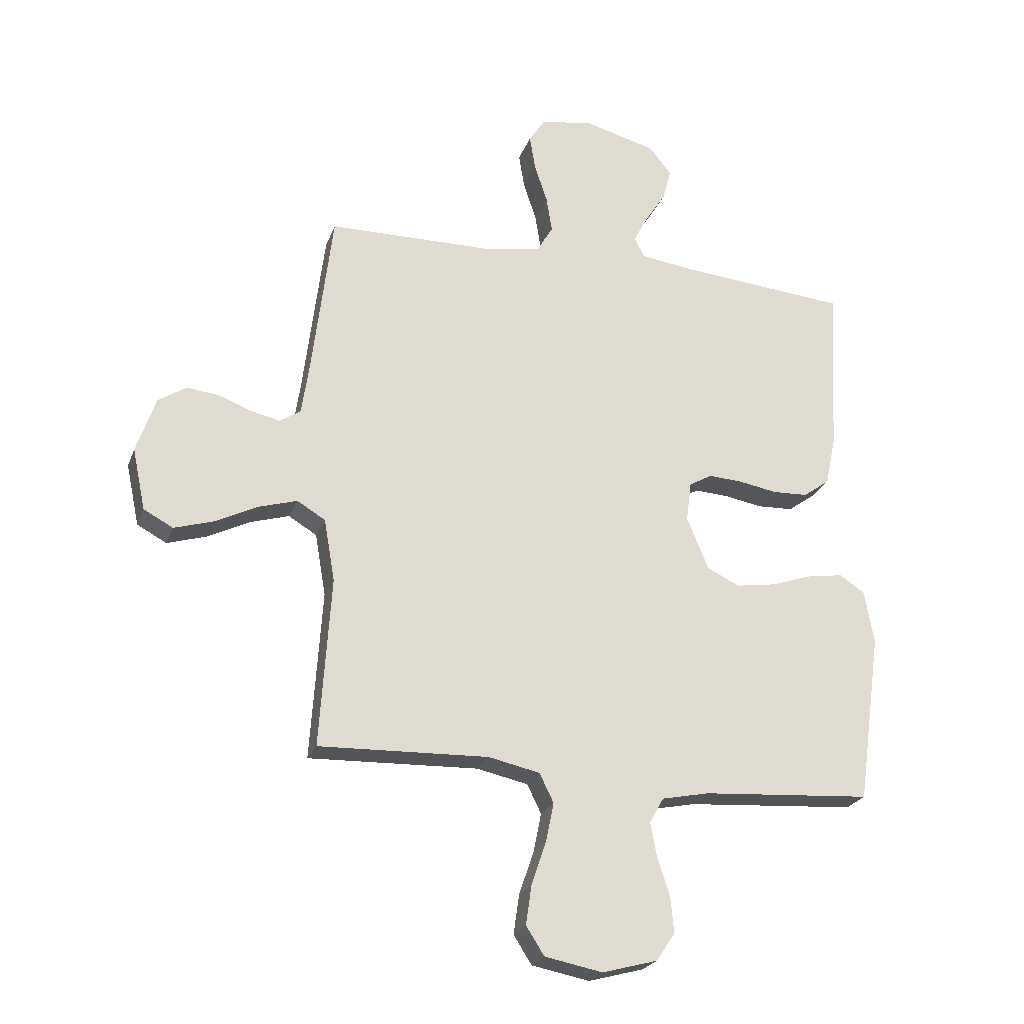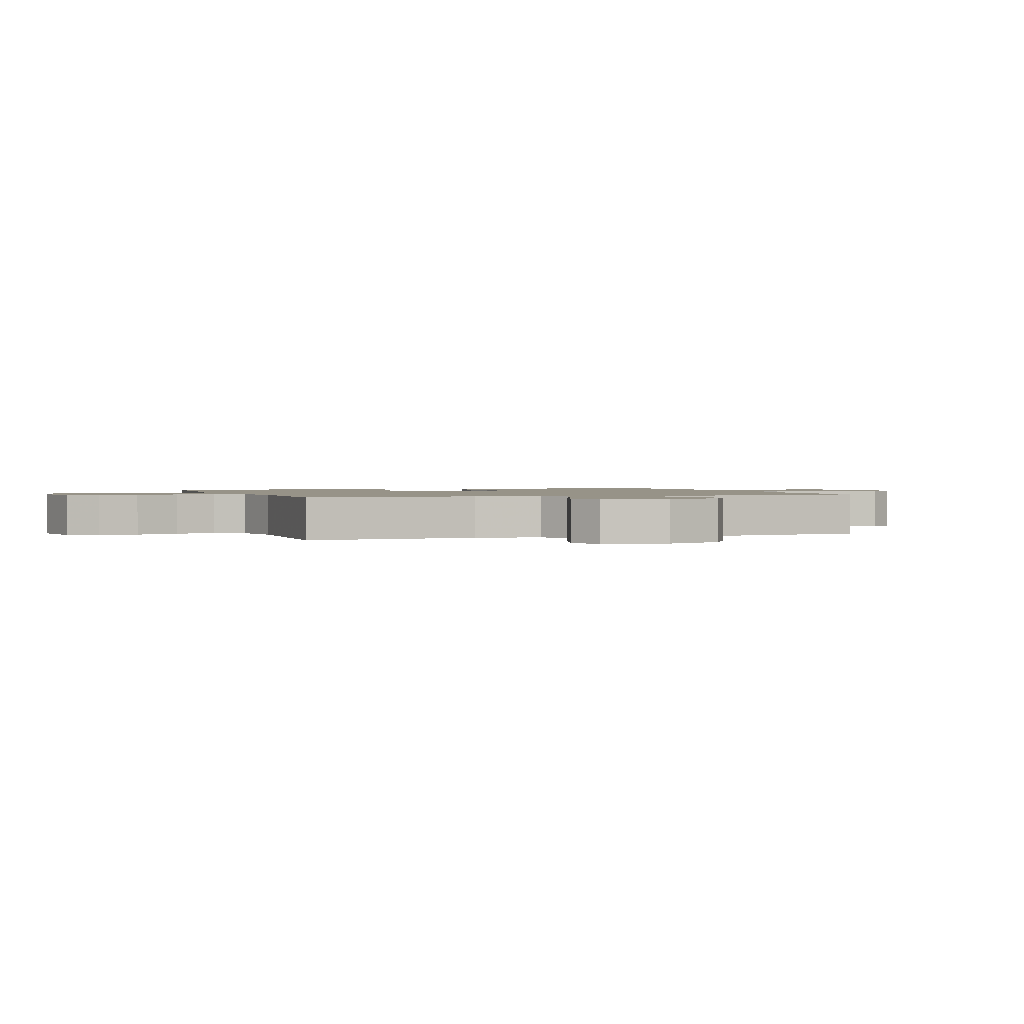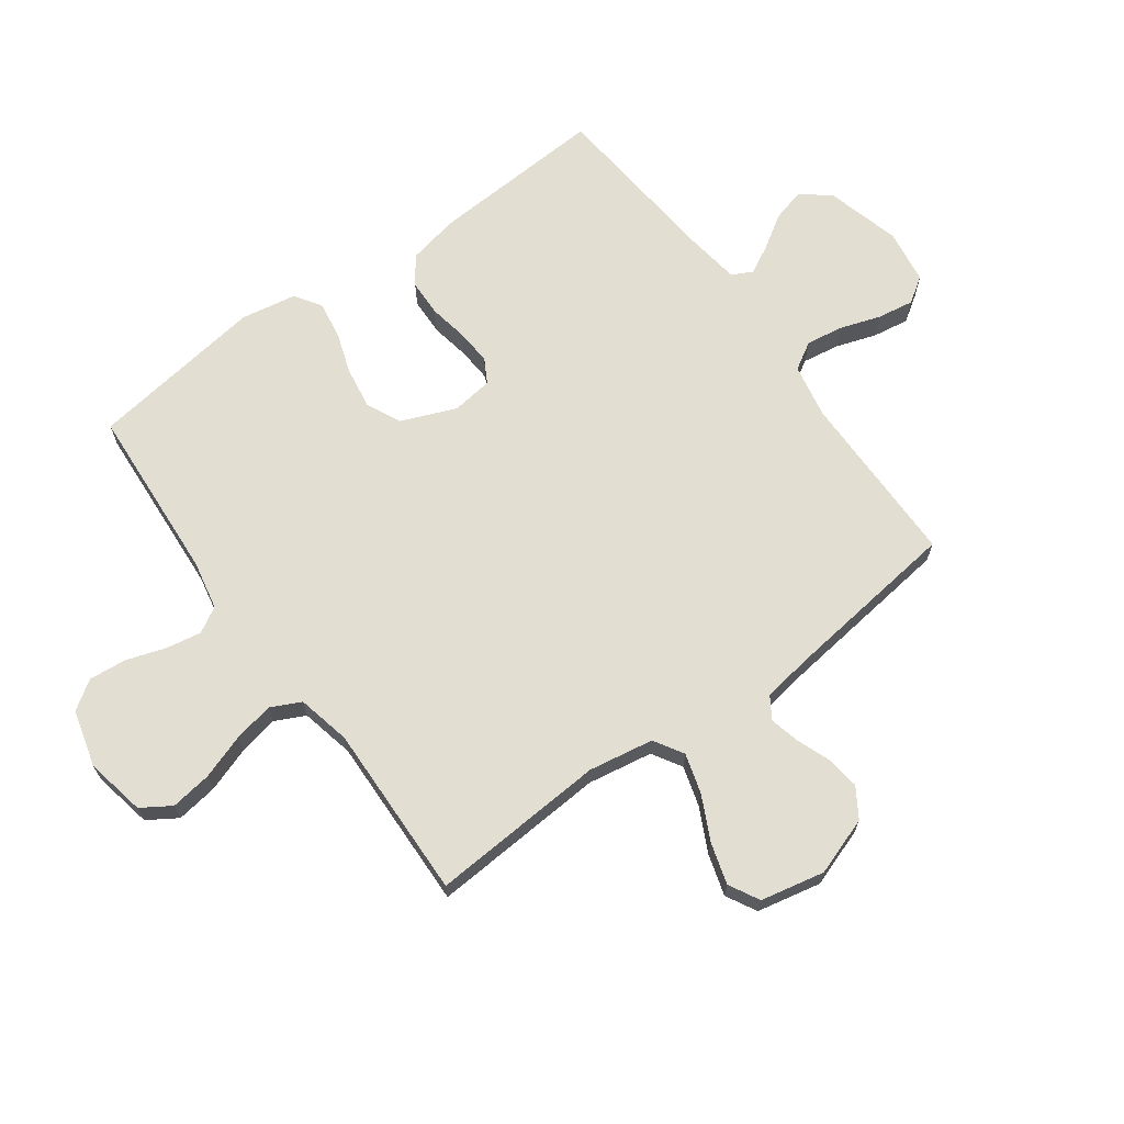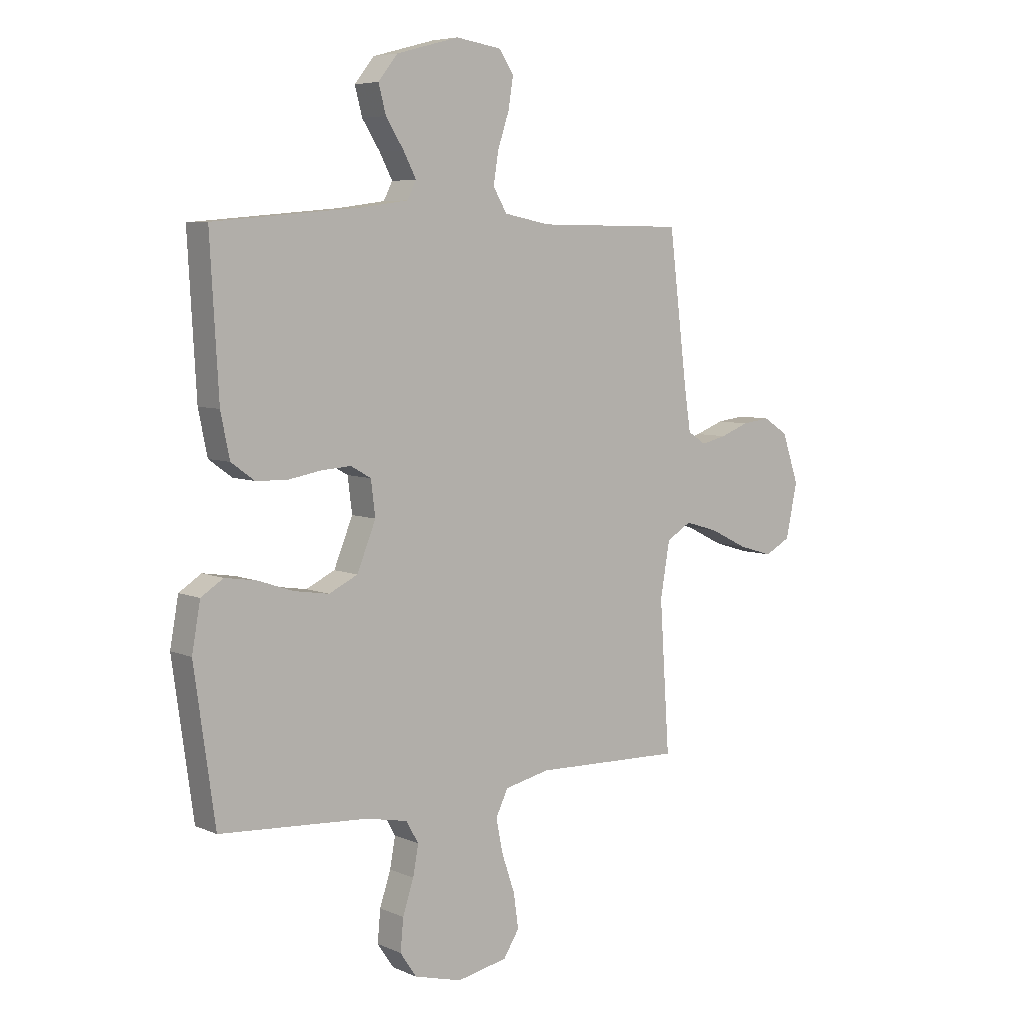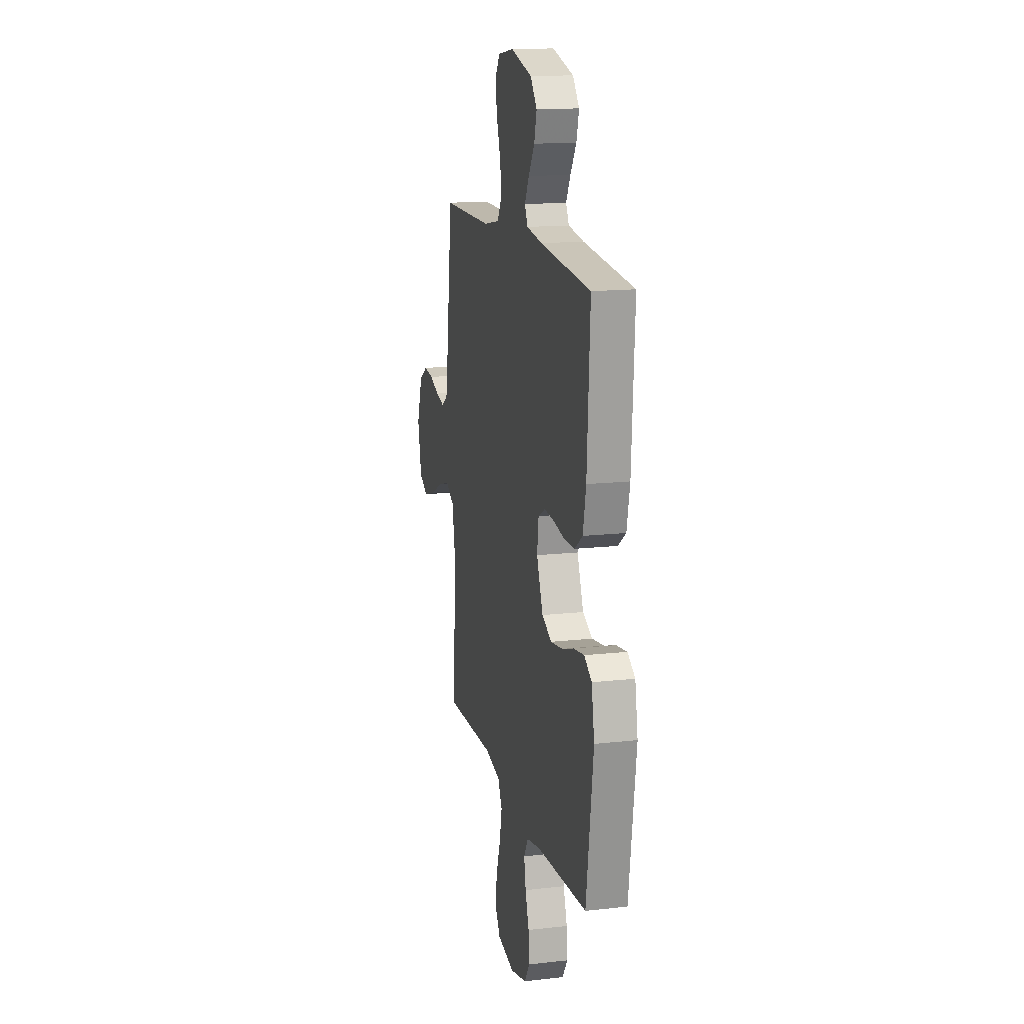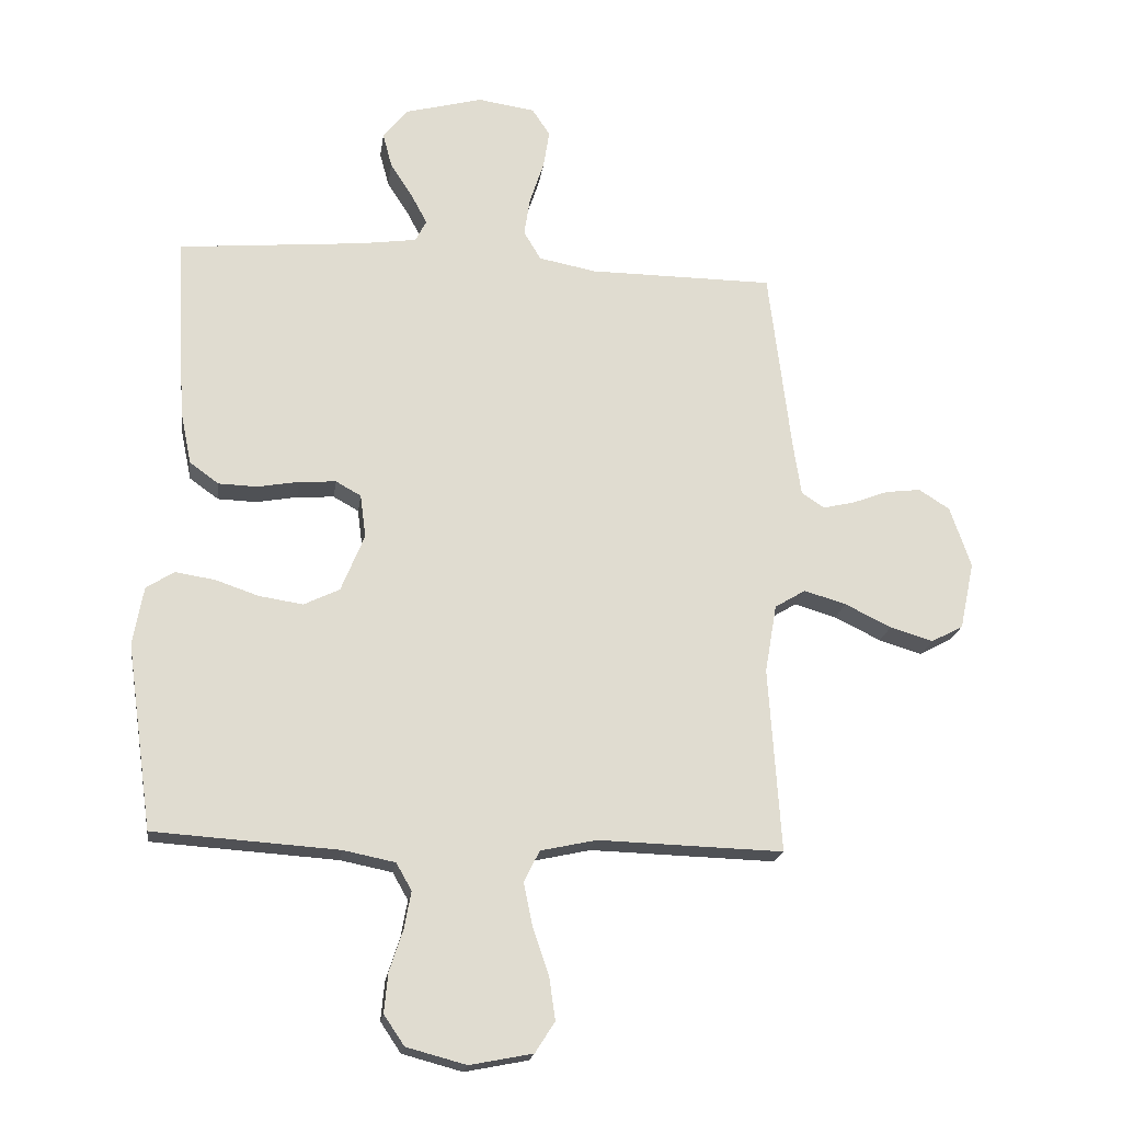
<metadata>
{"format":"obj","ext":"obj","renderer":"f3d","projection":"perspective","resolution":1024,"background":"white","views":[{"elev":-23.5,"azim":-17.2,"up":"+Z"},{"elev":1.3,"azim":-109.9,"up":"+Y"},{"elev":67.7,"azim":-126.1,"up":"+Y"},{"elev":6.3,"azim":141.6,"up":"+Z"},{"elev":15.3,"azim":76.5,"up":"+Z"},{"elev":-19.7,"azim":172.1,"up":"+Z"}]}
</metadata>
<code>
v 0.5 0.07 -0.5
v 0.2 0.07 -0.52
v 0.116 0.07 -0.537
v 0.091 0.07 -0.581
v 0.102 0.07 -0.641
v 0.124 0.07 -0.708
v 0.13 0.07 -0.772
v 0.097 0.07 -0.821
v 0 0.07 -0.847
v -0.102 0.07 -0.827
v -0.134 0.07 -0.777
v -0.124 0.07 -0.707
v -0.098 0.07 -0.631
v -0.084 0.07 -0.562
v -0.109 0.07 -0.511
v -0.2 0.07 -0.491
v -0.5 0.07 -0.5
v -0.48 0.07 -0.2
v -0.499 0.07 -0.089
v -0.549 0.07 -0.059
v -0.617 0.07 -0.079
v -0.692 0.07 -0.116
v -0.762 0.07 -0.137
v -0.814 0.07 -0.109
v -0.837 0.07 0
v -0.803 0.07 0.099
v -0.753 0.07 0.131
v -0.696 0.07 0.124
v -0.638 0.07 0.102
v -0.587 0.07 0.09
v -0.55 0.07 0.114
v -0.537 0.07 0.2
v -0.5 0.07 0.5
v -0.2 0.07 0.502
v -0.107 0.07 0.52
v -0.079 0.07 0.567
v -0.089 0.07 0.63
v -0.112 0.07 0.699
v -0.122 0.07 0.761
v -0.093 0.07 0.805
v 0 0.07 0.819
v 0.127 0.07 0.785
v 0.166 0.07 0.736
v 0.151 0.07 0.68
v 0.115 0.07 0.624
v 0.089 0.07 0.575
v 0.107 0.07 0.54
v 0.2 0.07 0.527
v 0.5 0.07 0.5
v 0.483 0.07 0.2
v 0.465 0.07 0.113
v 0.418 0.07 0.079
v 0.355 0.07 0.077
v 0.288 0.07 0.089
v 0.228 0.07 0.093
v 0.187 0.07 0.07
v 0.178 0.07 0
v 0.216 0.07 -0.093
v 0.274 0.07 -0.121
v 0.345 0.07 -0.11
v 0.416 0.07 -0.086
v 0.48 0.07 -0.076
v 0.525 0.07 -0.105
v 0.542 0.07 -0.2
v 0.5 0 -0.5
v 0.2 0 -0.52
v 0.116 0 -0.537
v 0.091 0 -0.581
v 0.102 0 -0.641
v 0.124 0 -0.708
v 0.13 0 -0.772
v 0.097 0 -0.821
v 0 0 -0.847
v -0.102 0 -0.827
v -0.134 0 -0.777
v -0.124 0 -0.707
v -0.098 0 -0.631
v -0.084 0 -0.562
v -0.109 0 -0.511
v -0.2 0 -0.491
v -0.5 0 -0.5
v -0.48 0 -0.2
v -0.499 0 -0.089
v -0.549 0 -0.059
v -0.617 0 -0.079
v -0.692 0 -0.116
v -0.762 0 -0.137
v -0.814 0 -0.109
v -0.837 0 0
v -0.803 0 0.099
v -0.753 0 0.131
v -0.696 0 0.124
v -0.638 0 0.102
v -0.587 0 0.09
v -0.55 0 0.114
v -0.537 0 0.2
v -0.5 0 0.5
v -0.2 0 0.502
v -0.107 0 0.52
v -0.079 0 0.567
v -0.089 0 0.63
v -0.112 0 0.699
v -0.122 0 0.761
v -0.093 0 0.805
v 0 0 0.819
v 0.127 0 0.785
v 0.166 0 0.736
v 0.151 0 0.68
v 0.115 0 0.624
v 0.089 0 0.575
v 0.107 0 0.54
v 0.2 0 0.527
v 0.5 0 0.5
v 0.483 0 0.2
v 0.465 0 0.113
v 0.418 0 0.079
v 0.355 0 0.077
v 0.288 0 0.089
v 0.228 0 0.093
v 0.187 0 0.07
v 0.178 0 0
v 0.216 0 -0.093
v 0.274 0 -0.121
v 0.345 0 -0.11
v 0.416 0 -0.086
v 0.48 0 -0.076
v 0.525 0 -0.105
v 0.542 0 -0.2
f 63 64 1 2
f 60 61 62 63
f 59 60 63 2
f 58 59 2 3
f 57 58 3 4
f 56 57 4
f 51 52 53 54
f 51 54 55
f 48 49 50 51
f 47 48 51 55
f 46 47 55 56
f 42 43 44 45
f 42 45 46
f 41 42 46
f 37 38 39 40
f 36 37 40 41
f 32 33 34
f 31 32 34 35
f 26 27 28 29
f 26 29 30
f 25 26 30
f 24 25 30
f 21 22 23 24
f 20 21 24 30
f 19 20 30 31
f 16 17 18
f 15 16 18 19
f 10 11 12 13
f 10 13 14
f 9 10 14
f 8 9 14
f 5 6 7 8
f 4 5 8 14
f 56 4 14 15
f 36 41 46 56
f 35 36 56 15
f 15 19 31 35
f 66 65 128 127
f 127 126 125 124
f 66 127 124 123
f 67 66 123 122
f 68 67 122 121
f 68 121 120
f 118 117 116 115
f 119 118 115
f 115 114 113 112
f 119 115 112 111
f 120 119 111 110
f 109 108 107 106
f 110 109 106
f 110 106 105
f 104 103 102 101
f 105 104 101 100
f 98 97 96
f 99 98 96 95
f 93 92 91 90
f 94 93 90
f 94 90 89
f 94 89 88
f 88 87 86 85
f 94 88 85 84
f 95 94 84 83
f 82 81 80
f 83 82 80 79
f 77 76 75 74
f 78 77 74
f 78 74 73
f 78 73 72
f 72 71 70 69
f 78 72 69 68
f 79 78 68 120
f 120 110 105 100
f 79 120 100 99
f 99 95 83 79
f 1 65 66 2
f 2 66 67 3
f 3 67 68 4
f 4 68 69 5
f 5 69 70 6
f 6 70 71 7
f 7 71 72 8
f 8 72 73 9
f 9 73 74 10
f 10 74 75 11
f 11 75 76 12
f 12 76 77 13
f 13 77 78 14
f 14 78 79 15
f 15 79 80 16
f 16 80 81 17
f 17 81 82 18
f 18 82 83 19
f 19 83 84 20
f 20 84 85 21
f 21 85 86 22
f 22 86 87 23
f 23 87 88 24
f 24 88 89 25
f 25 89 90 26
f 26 90 91 27
f 27 91 92 28
f 28 92 93 29
f 29 93 94 30
f 30 94 95 31
f 31 95 96 32
f 32 96 97 33
f 33 97 98 34
f 34 98 99 35
f 35 99 100 36
f 36 100 101 37
f 37 101 102 38
f 38 102 103 39
f 39 103 104 40
f 40 104 105 41
f 41 105 106 42
f 42 106 107 43
f 43 107 108 44
f 44 108 109 45
f 45 109 110 46
f 46 110 111 47
f 47 111 112 48
f 48 112 113 49
f 49 113 114 50
f 50 114 115 51
f 51 115 116 52
f 52 116 117 53
f 53 117 118 54
f 54 118 119 55
f 55 119 120 56
f 56 120 121 57
f 57 121 122 58
f 58 122 123 59
f 59 123 124 60
f 60 124 125 61
f 61 125 126 62
f 62 126 127 63
f 63 127 128 64
f 64 128 65 1

</code>
